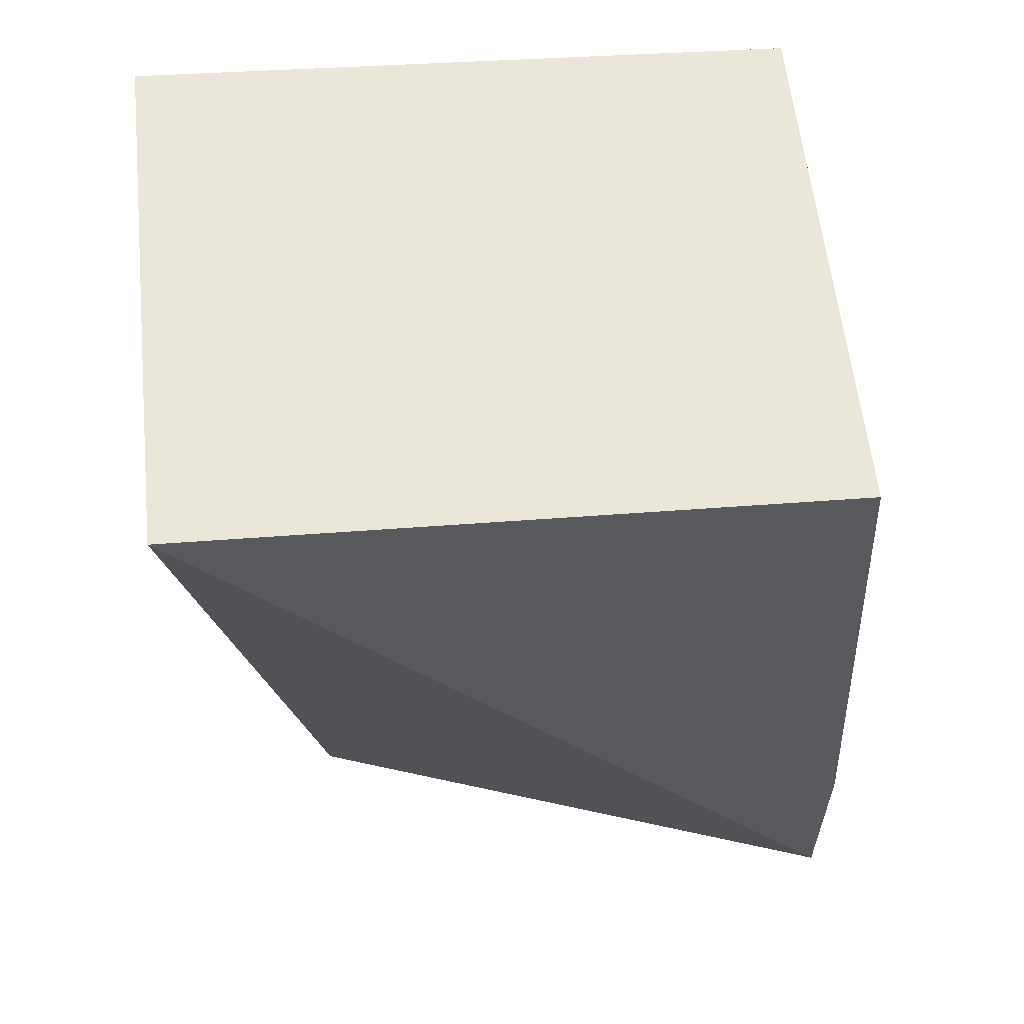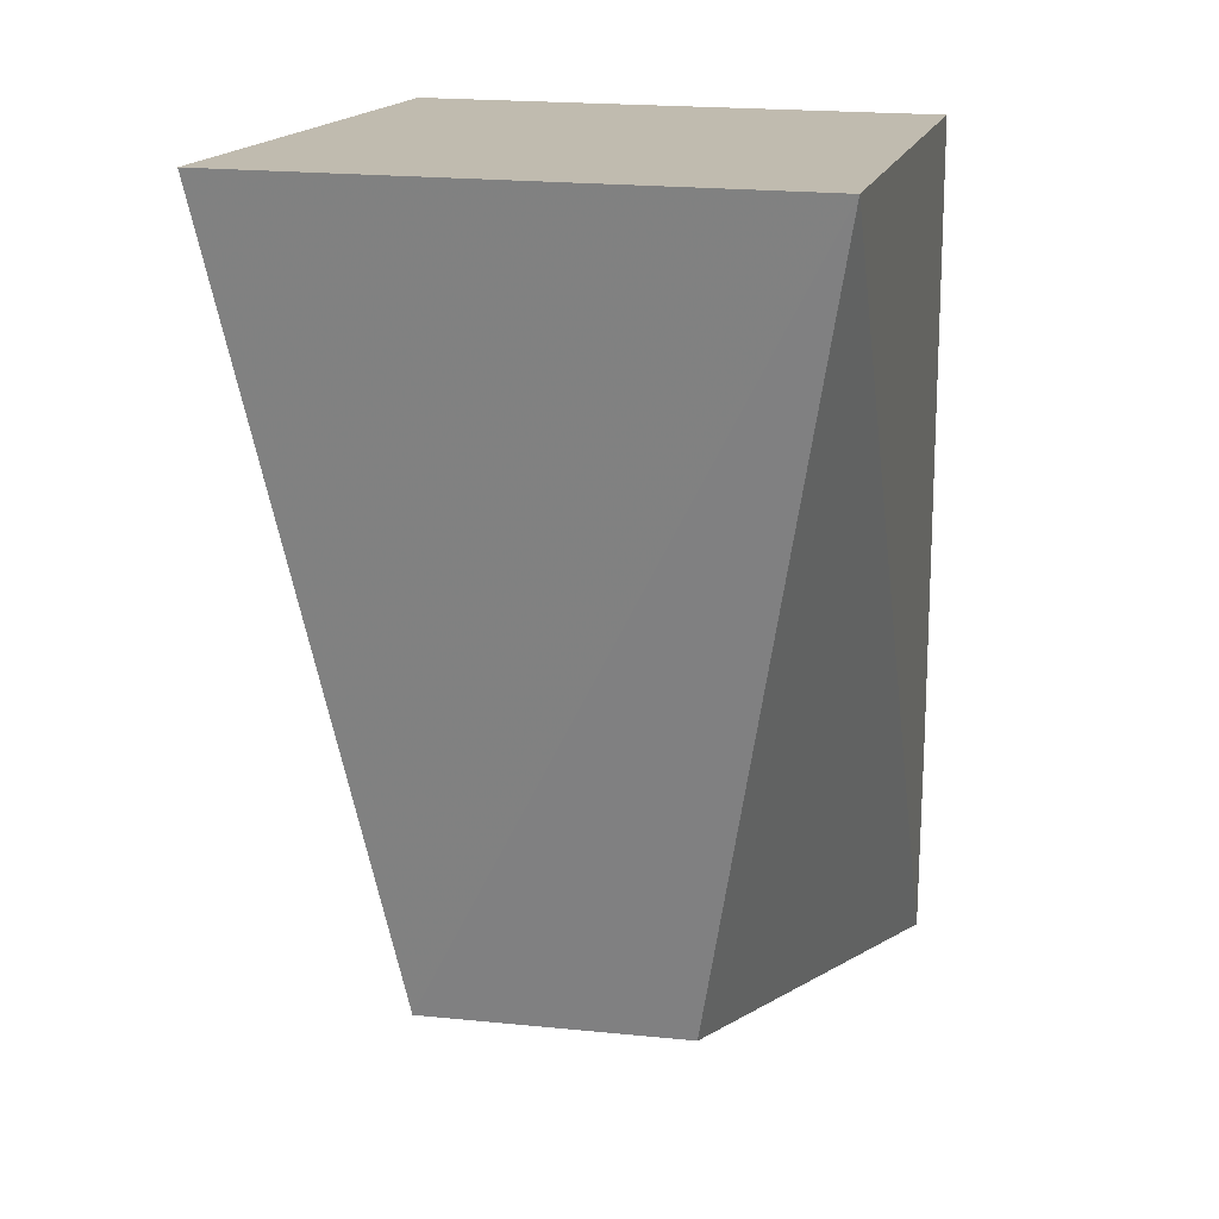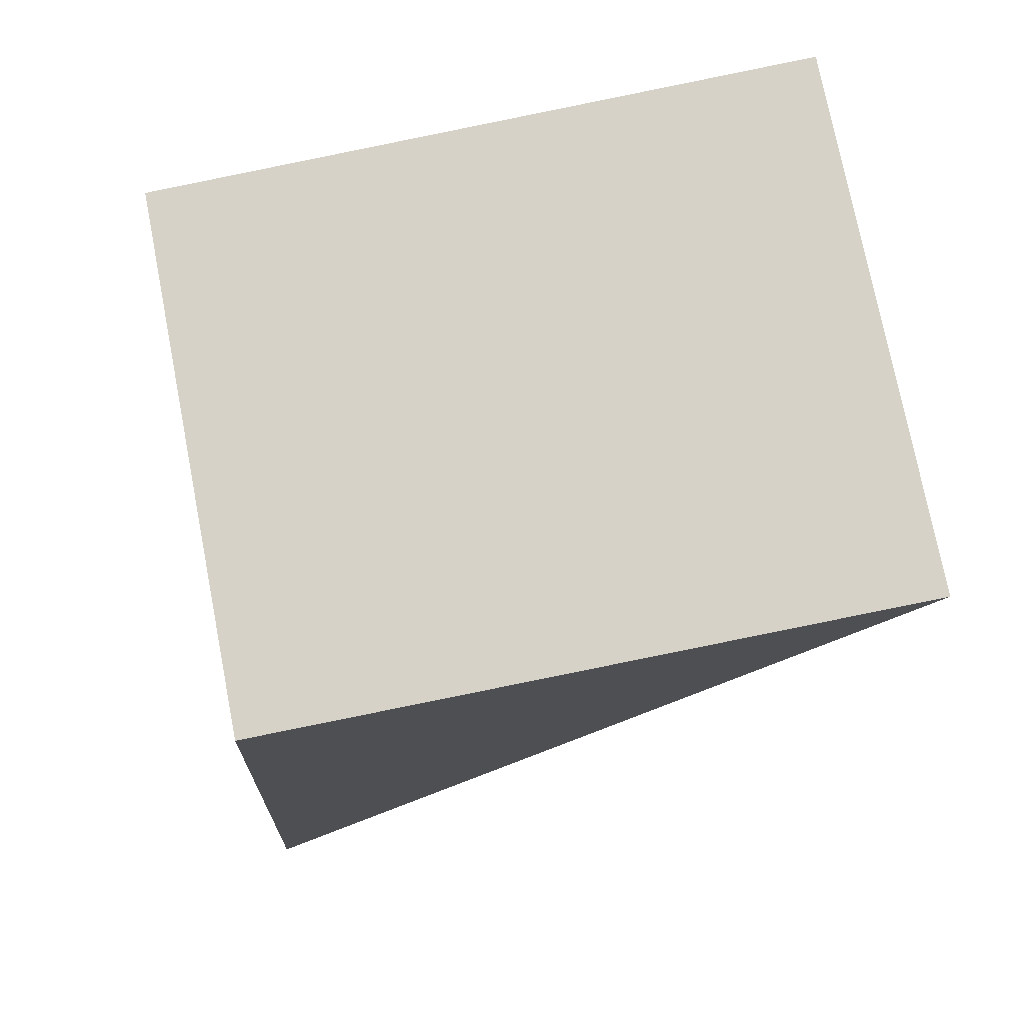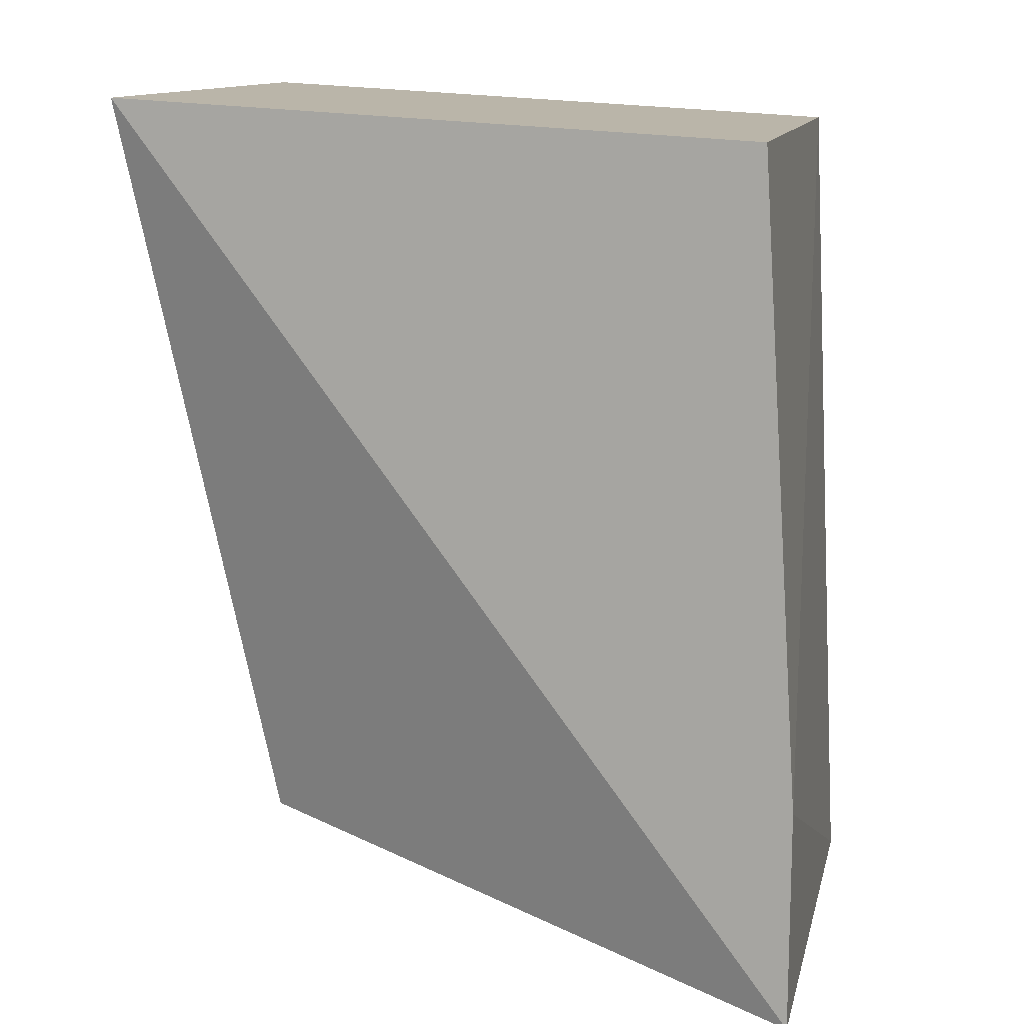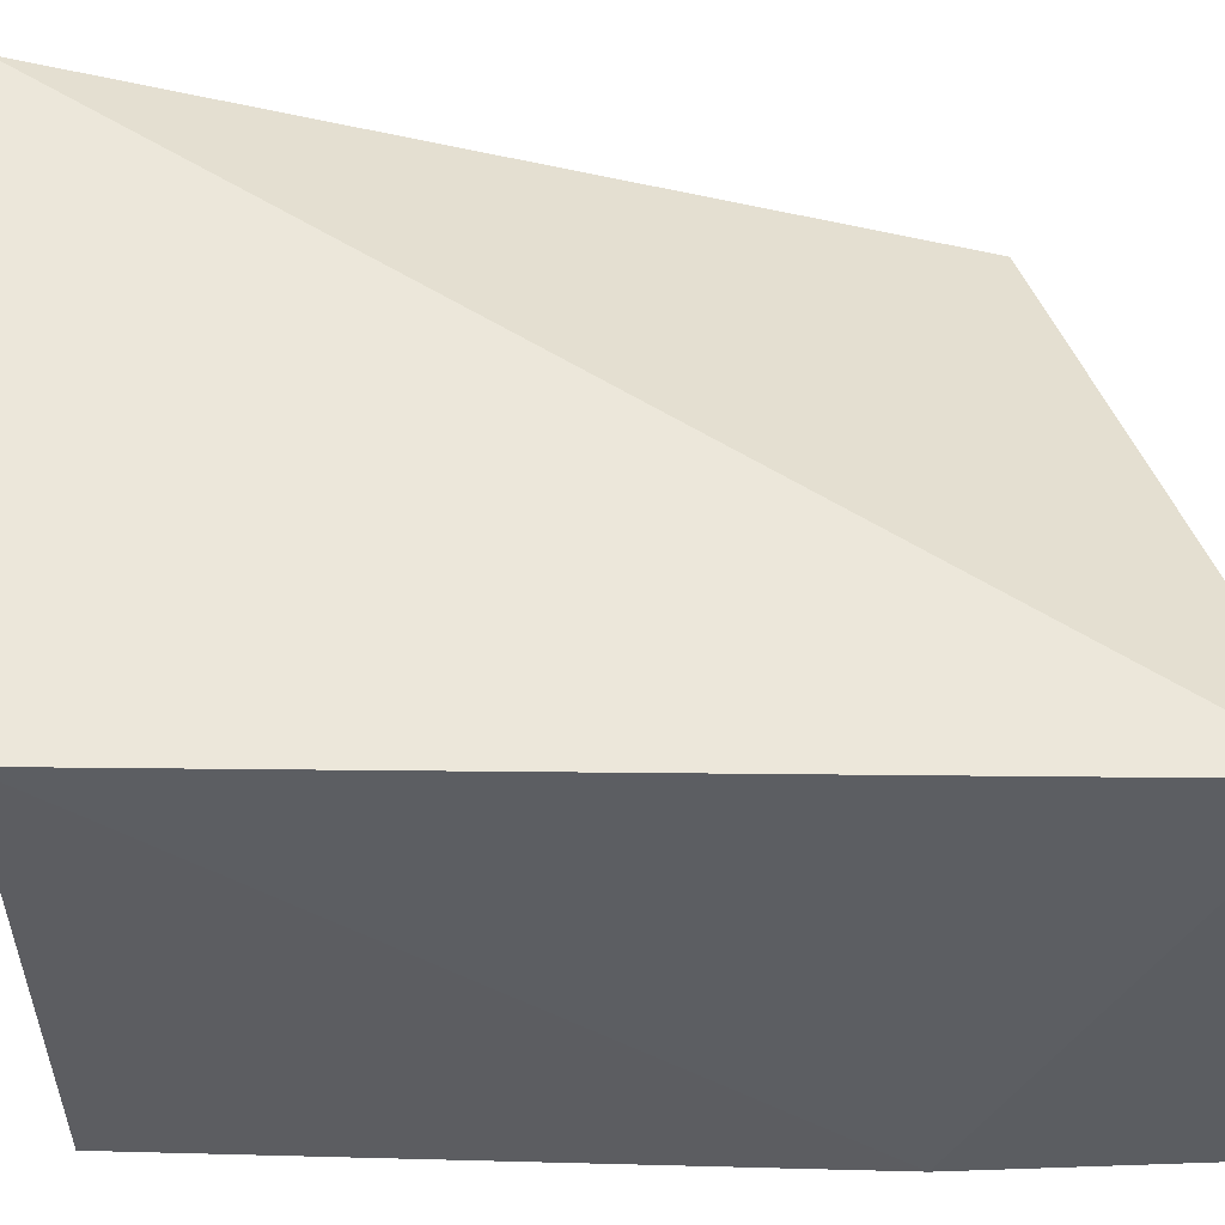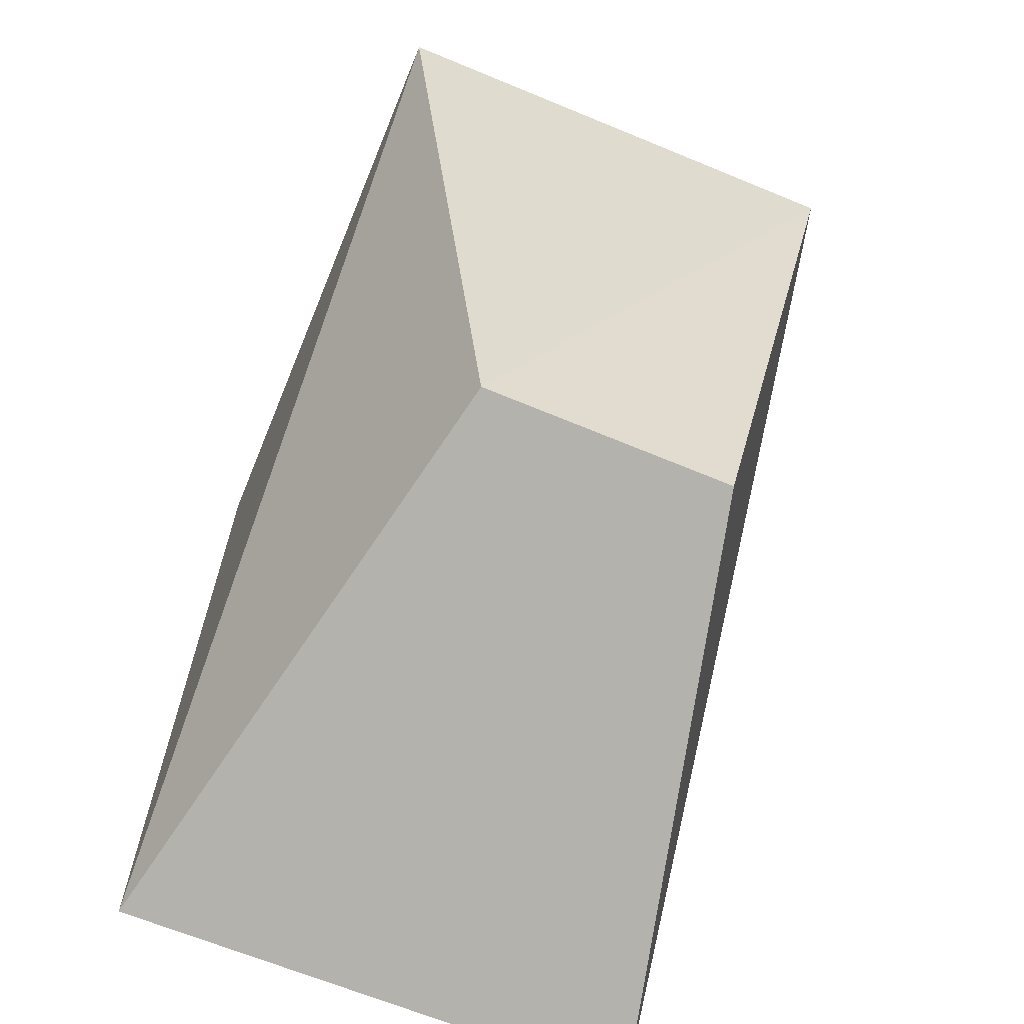
<metadata>
{"format":"obj","ext":"obj","renderer":"f3d","projection":"perspective","resolution":1024,"background":"white","views":[{"elev":59.7,"azim":173.9,"up":"+Y"},{"elev":19.1,"azim":102.7,"up":"+Y"},{"elev":75.6,"azim":-11.0,"up":"+Y"},{"elev":12.7,"azim":-167.2,"up":"+Y"},{"elev":53.6,"azim":-92.1,"up":"+Z"},{"elev":-66.2,"azim":67.5,"up":"+Y"}]}
</metadata>
<code>
v 0.4015 -0.1658 0.01755
v 0.4396 -0.1562 -0.008702
v 0.447 -0.1052 0.01755
v 0.4043 -0.1076 0.01755
v 0.4015 -0.1507 -0.01755
v 0.4398 -0.1564 0.008489
v 0.4015 -0.1658 -0.01755
v 0.447 -0.1052 -0.01755
v 0.4043 -0.1076 -0.01755
f 1 3 4
f 5 1 4
f 6 3 1
f 7 1 5
f 7 6 1
f 7 2 6
f 8 7 5
f 8 2 7
f 8 6 2
f 8 3 6
f 9 8 5
f 9 5 4
f 9 4 3
f 9 3 8

</code>
